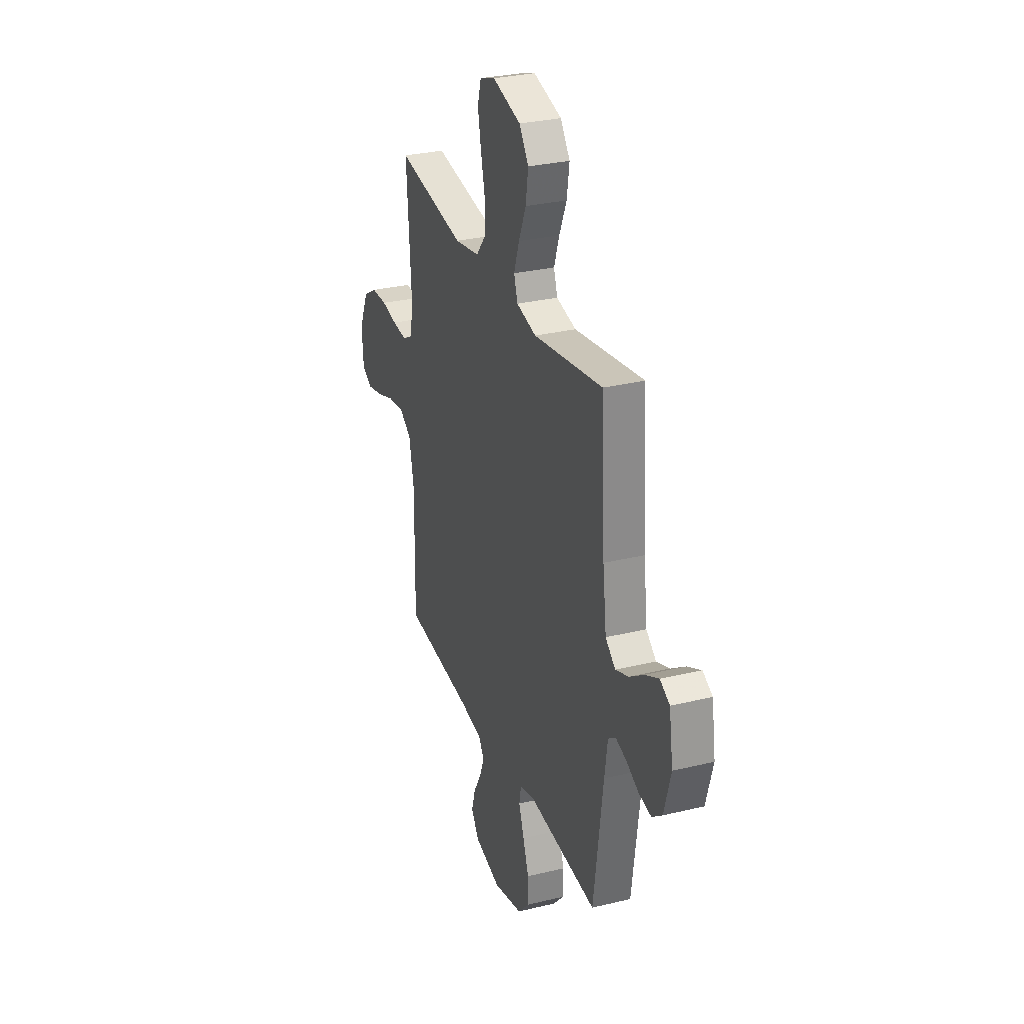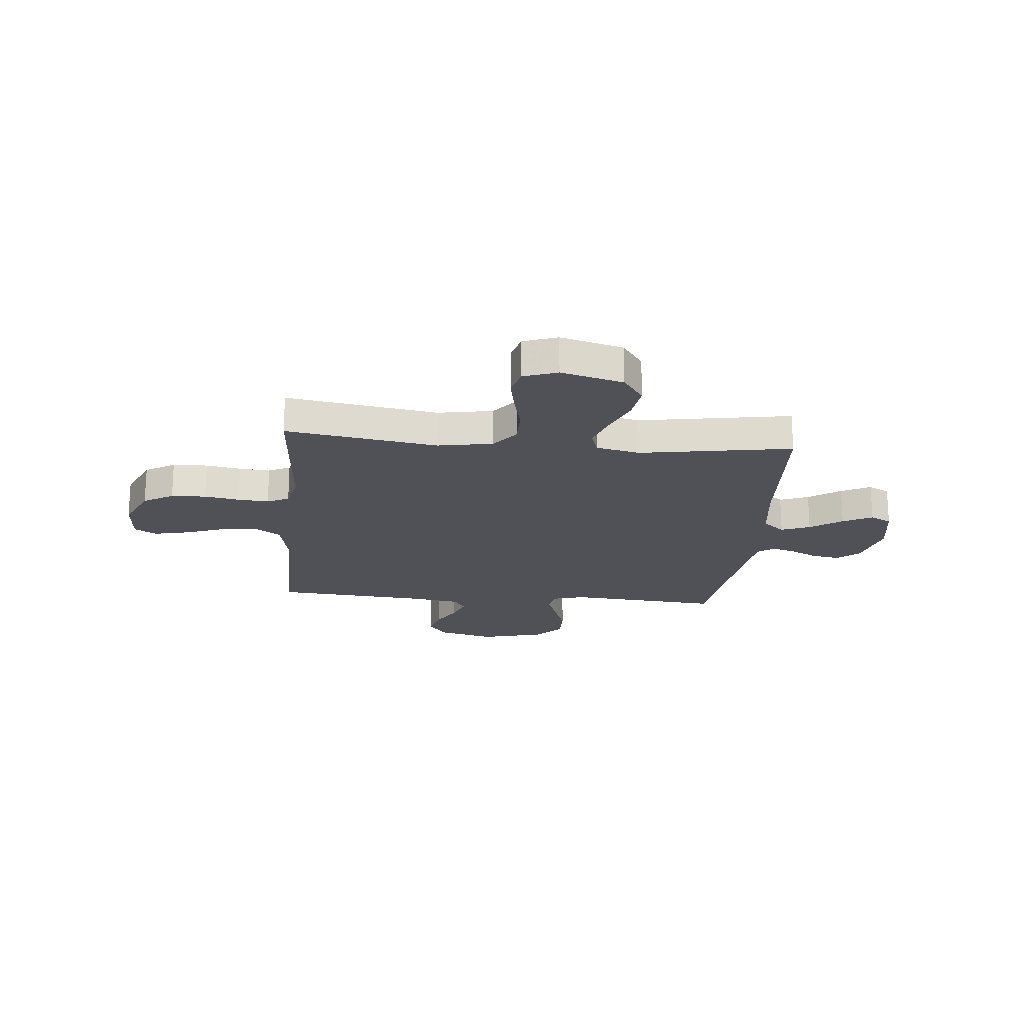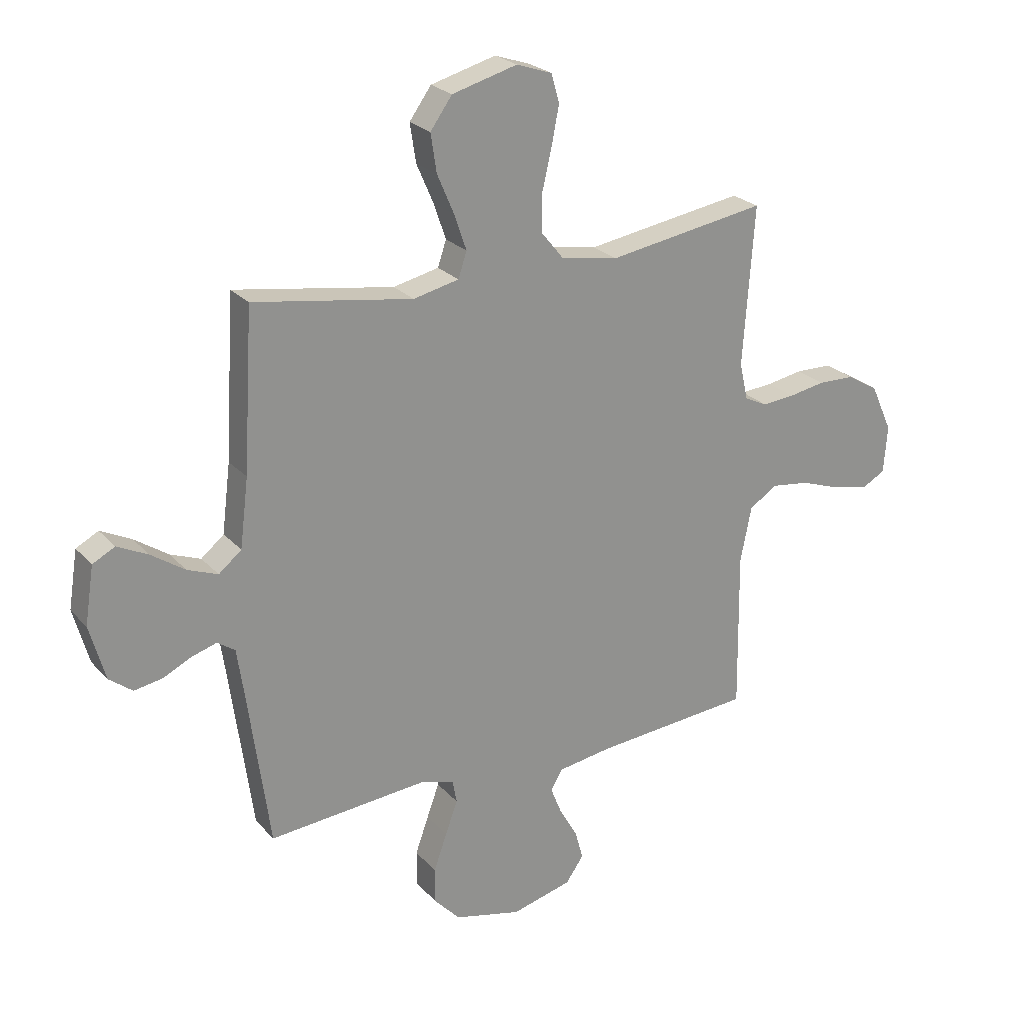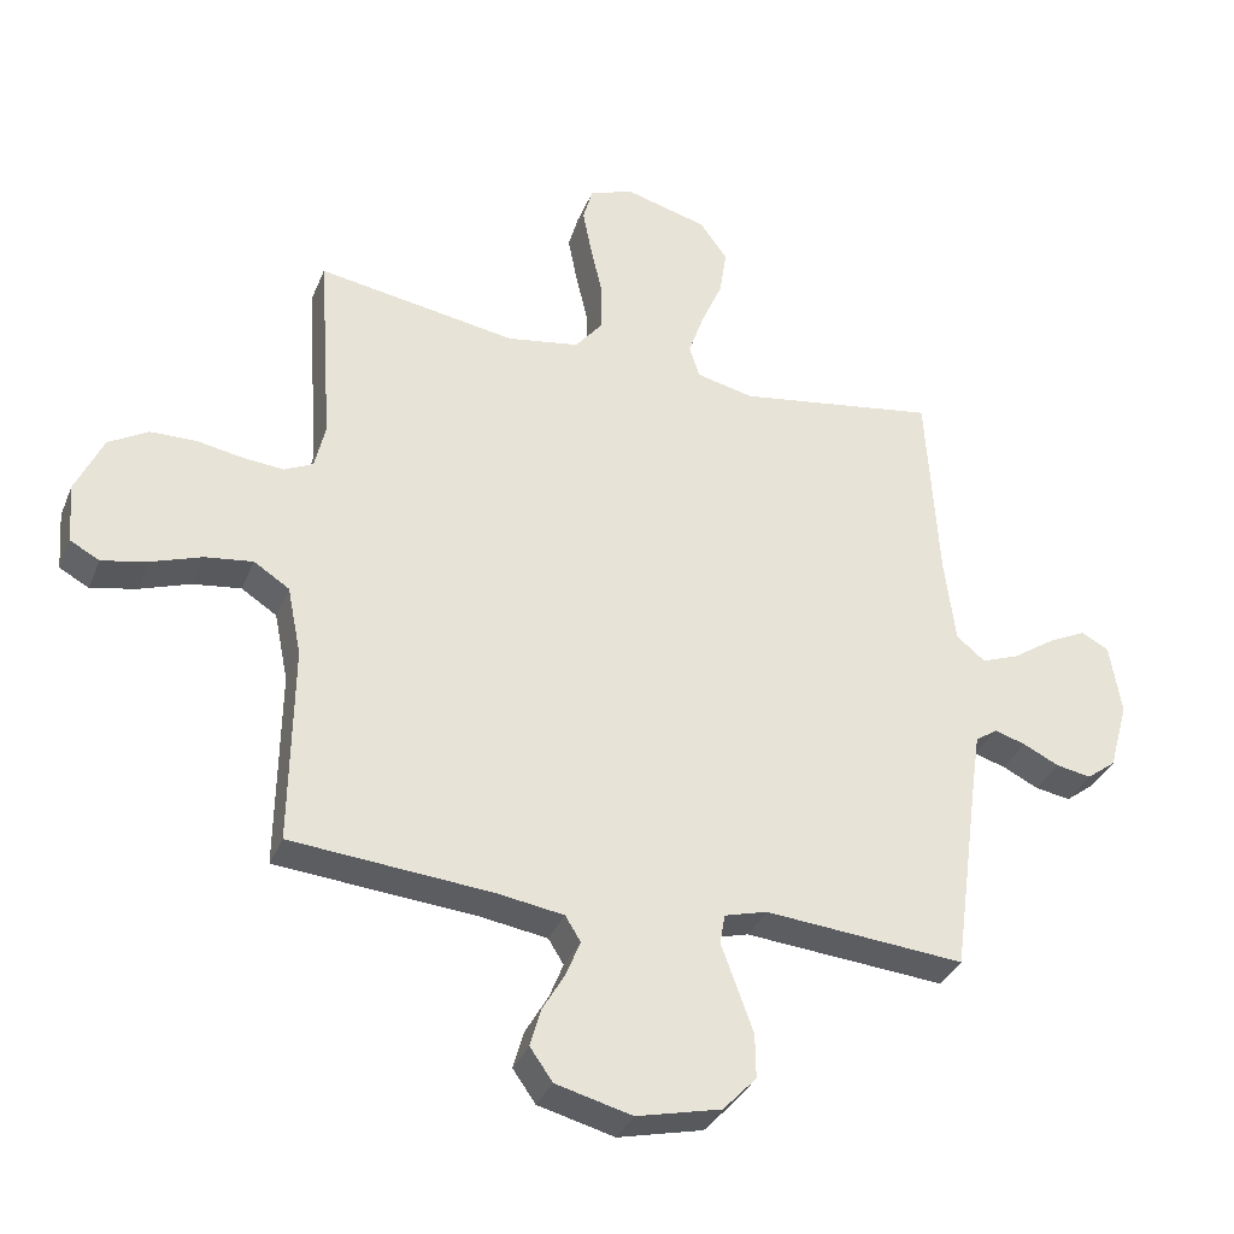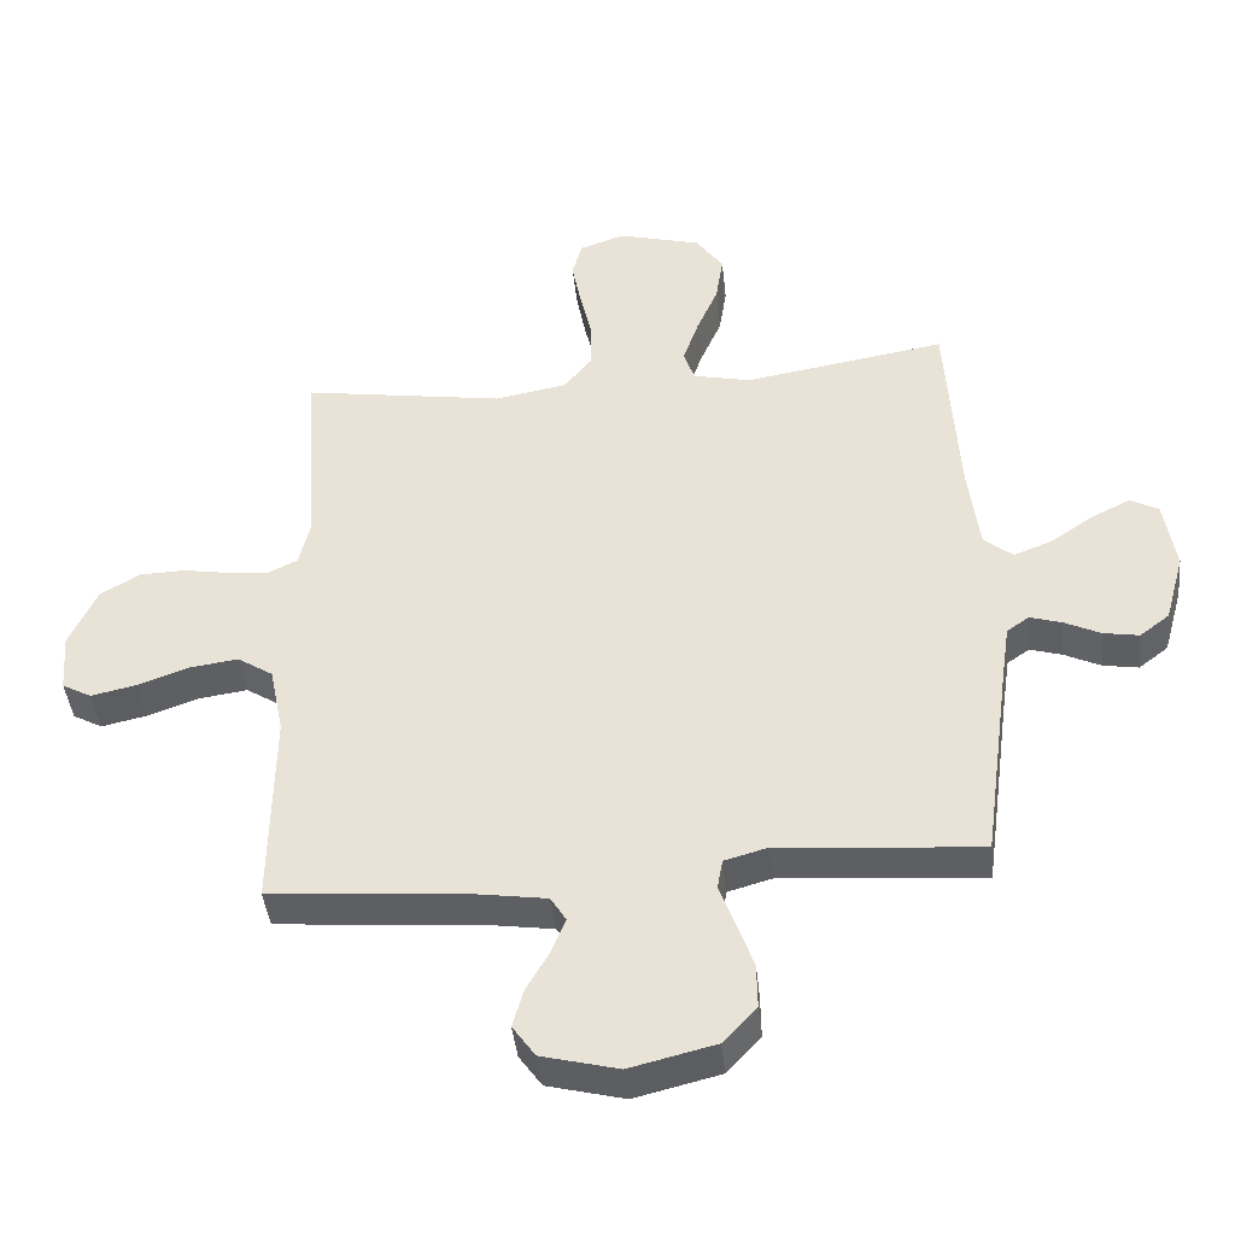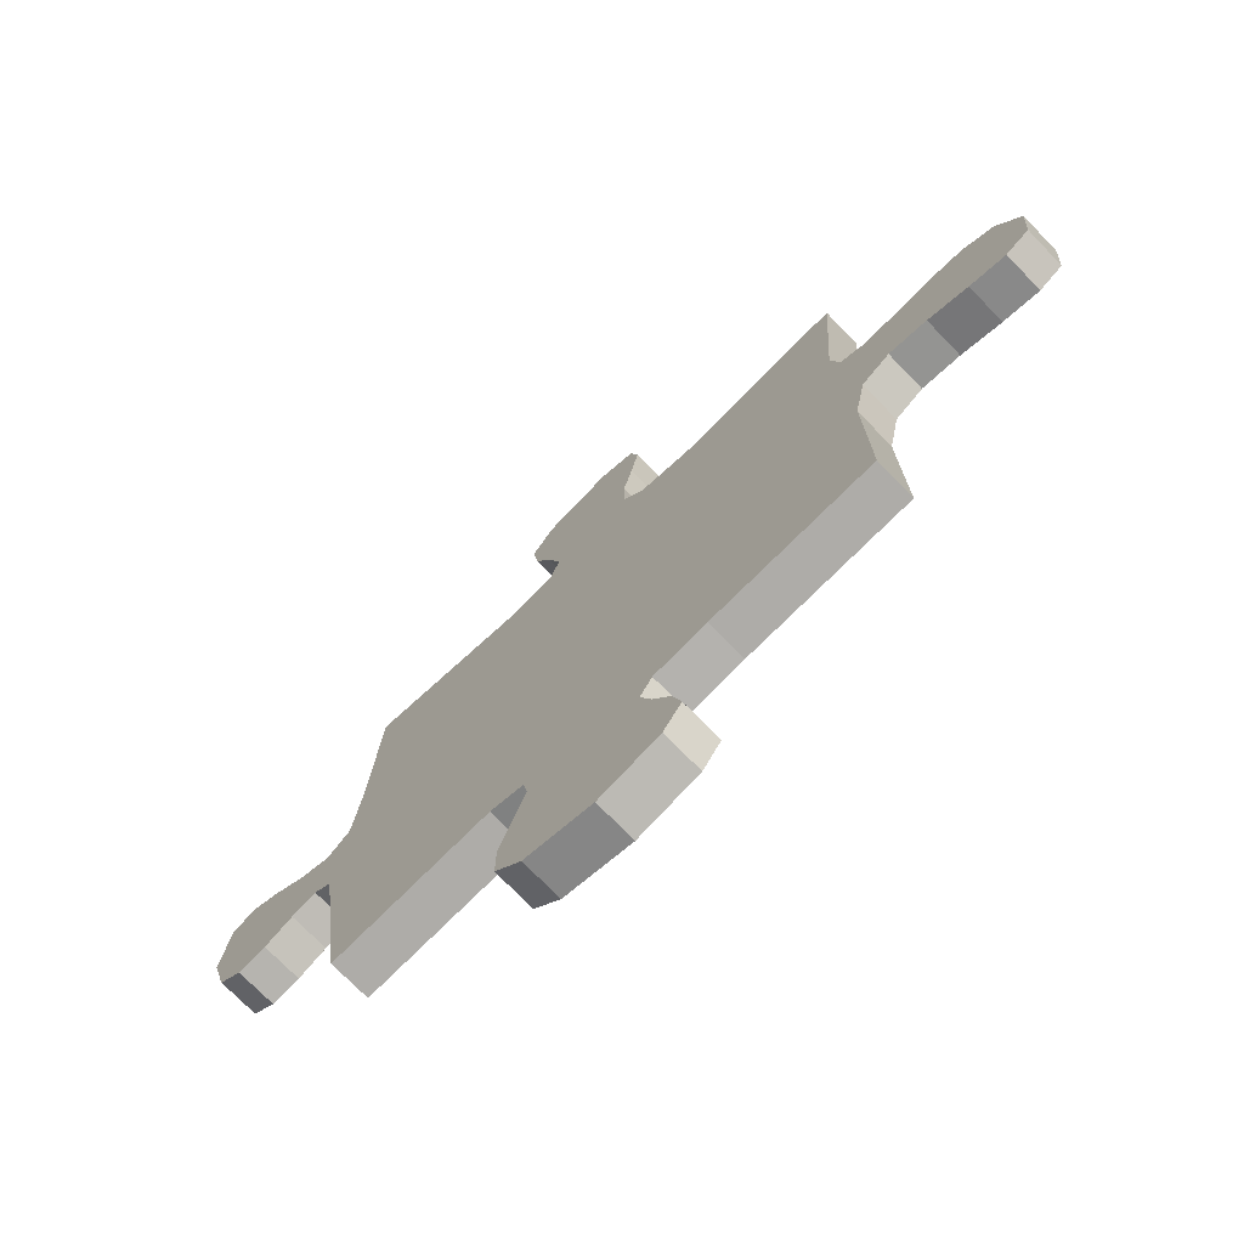
<metadata>
{"format":"obj","ext":"obj","renderer":"f3d","projection":"perspective","resolution":1024,"background":"white","views":[{"elev":29.8,"azim":70.5,"up":"+Z"},{"elev":-20.4,"azim":-5.2,"up":"+Y"},{"elev":24.3,"azim":149.1,"up":"+Z"},{"elev":-34.6,"azim":-20.3,"up":"+Z"},{"elev":-42.3,"azim":6.0,"up":"+Z"},{"elev":-73.4,"azim":-135.9,"up":"+Z"}]}
</metadata>
<code>
v 0.5 0.07 -0.5
v 0.2 0.07 -0.476
v 0.136 0.07 -0.494
v 0.128 0.07 -0.538
v 0.151 0.07 -0.601
v 0.176 0.07 -0.671
v 0.177 0.07 -0.737
v 0.127 0.07 -0.791
v 0 0.07 -0.822
v -0.114 0.07 -0.793
v -0.148 0.07 -0.745
v -0.132 0.07 -0.688
v -0.098 0.07 -0.629
v -0.077 0.07 -0.576
v -0.1 0.07 -0.539
v -0.2 0.07 -0.524
v -0.5 0.07 -0.5
v -0.496 0.07 -0.2
v -0.517 0.07 -0.096
v -0.57 0.07 -0.062
v -0.642 0.07 -0.072
v -0.718 0.07 -0.099
v -0.786 0.07 -0.114
v -0.83 0.07 -0.09
v -0.837 0.07 0
v -0.796 0.07 0.09
v -0.737 0.07 0.125
v -0.668 0.07 0.127
v -0.599 0.07 0.115
v -0.538 0.07 0.11
v -0.495 0.07 0.131
v -0.479 0.07 0.2
v -0.5 0.07 0.5
v -0.2 0.07 0.453
v -0.092 0.07 0.472
v -0.05 0.07 0.524
v -0.05 0.07 0.595
v -0.068 0.07 0.672
v -0.082 0.07 0.744
v -0.067 0.07 0.798
v 0 0.07 0.821
v 0.123 0.07 0.788
v 0.164 0.07 0.731
v 0.153 0.07 0.659
v 0.121 0.07 0.585
v 0.098 0.07 0.518
v 0.114 0.07 0.47
v 0.2 0.07 0.451
v 0.5 0.07 0.5
v 0.518 0.07 0.2
v 0.534 0.07 0.071
v 0.577 0.07 0.036
v 0.634 0.07 0.058
v 0.697 0.07 0.101
v 0.755 0.07 0.13
v 0.797 0.07 0.108
v 0.814 0.07 0
v 0.785 0.07 -0.104
v 0.741 0.07 -0.138
v 0.688 0.07 -0.129
v 0.634 0.07 -0.103
v 0.587 0.07 -0.089
v 0.554 0.07 -0.112
v 0.541 0.07 -0.2
v 0.5 0 -0.5
v 0.2 0 -0.476
v 0.136 0 -0.494
v 0.128 0 -0.538
v 0.151 0 -0.601
v 0.176 0 -0.671
v 0.177 0 -0.737
v 0.127 0 -0.791
v 0 0 -0.822
v -0.114 0 -0.793
v -0.148 0 -0.745
v -0.132 0 -0.688
v -0.098 0 -0.629
v -0.077 0 -0.576
v -0.1 0 -0.539
v -0.2 0 -0.524
v -0.5 0 -0.5
v -0.496 0 -0.2
v -0.517 0 -0.096
v -0.57 0 -0.062
v -0.642 0 -0.072
v -0.718 0 -0.099
v -0.786 0 -0.114
v -0.83 0 -0.09
v -0.837 0 0
v -0.796 0 0.09
v -0.737 0 0.125
v -0.668 0 0.127
v -0.599 0 0.115
v -0.538 0 0.11
v -0.495 0 0.131
v -0.479 0 0.2
v -0.5 0 0.5
v -0.2 0 0.453
v -0.092 0 0.472
v -0.05 0 0.524
v -0.05 0 0.595
v -0.068 0 0.672
v -0.082 0 0.744
v -0.067 0 0.798
v 0 0 0.821
v 0.123 0 0.788
v 0.164 0 0.731
v 0.153 0 0.659
v 0.121 0 0.585
v 0.098 0 0.518
v 0.114 0 0.47
v 0.2 0 0.451
v 0.5 0 0.5
v 0.518 0 0.2
v 0.534 0 0.071
v 0.577 0 0.036
v 0.634 0 0.058
v 0.697 0 0.101
v 0.755 0 0.13
v 0.797 0 0.108
v 0.814 0 0
v 0.785 0 -0.104
v 0.741 0 -0.138
v 0.688 0 -0.129
v 0.634 0 -0.103
v 0.587 0 -0.089
v 0.554 0 -0.112
v 0.541 0 -0.2
f 58 59 60 61
f 58 61 62
f 57 58 62
f 56 57 62
f 53 54 55 56
f 52 53 56 62
f 51 52 62 63
f 48 49 50
f 47 48 50 51
f 42 43 44 45
f 42 45 46
f 41 42 46
f 40 41 46
f 37 38 39 40
f 37 40 46 47
f 32 33 34
f 31 32 34 35
f 26 27 28 29
f 26 29 30
f 25 26 30
f 24 25 30
f 21 22 23 24
f 20 21 24 30
f 19 20 30 31
f 16 17 18
f 15 16 18 19
f 10 11 12 13
f 10 13 14
f 9 10 14
f 8 9 14
f 7 8 14 15
f 4 5 6 7
f 64 1 2
f 64 2 3
f 63 64 3
f 51 63 3
f 36 37 47 51
f 35 36 51 3
f 31 35 3 4
f 15 19 31
f 4 7 15 31
f 125 124 123 122
f 126 125 122
f 126 122 121
f 126 121 120
f 120 119 118 117
f 126 120 117 116
f 127 126 116 115
f 114 113 112
f 115 114 112 111
f 109 108 107 106
f 110 109 106
f 110 106 105
f 110 105 104
f 104 103 102 101
f 111 110 104 101
f 98 97 96
f 99 98 96 95
f 93 92 91 90
f 94 93 90
f 94 90 89
f 94 89 88
f 88 87 86 85
f 94 88 85 84
f 95 94 84 83
f 82 81 80
f 83 82 80 79
f 77 76 75 74
f 78 77 74
f 78 74 73
f 78 73 72
f 79 78 72 71
f 71 70 69 68
f 66 65 128
f 67 66 128
f 67 128 127
f 67 127 115
f 115 111 101 100
f 67 115 100 99
f 68 67 99 95
f 95 83 79
f 95 79 71 68
f 1 65 66 2
f 2 66 67 3
f 3 67 68 4
f 4 68 69 5
f 5 69 70 6
f 6 70 71 7
f 7 71 72 8
f 8 72 73 9
f 9 73 74 10
f 10 74 75 11
f 11 75 76 12
f 12 76 77 13
f 13 77 78 14
f 14 78 79 15
f 15 79 80 16
f 16 80 81 17
f 17 81 82 18
f 18 82 83 19
f 19 83 84 20
f 20 84 85 21
f 21 85 86 22
f 22 86 87 23
f 23 87 88 24
f 24 88 89 25
f 25 89 90 26
f 26 90 91 27
f 27 91 92 28
f 28 92 93 29
f 29 93 94 30
f 30 94 95 31
f 31 95 96 32
f 32 96 97 33
f 33 97 98 34
f 34 98 99 35
f 35 99 100 36
f 36 100 101 37
f 37 101 102 38
f 38 102 103 39
f 39 103 104 40
f 40 104 105 41
f 41 105 106 42
f 42 106 107 43
f 43 107 108 44
f 44 108 109 45
f 45 109 110 46
f 46 110 111 47
f 47 111 112 48
f 48 112 113 49
f 49 113 114 50
f 50 114 115 51
f 51 115 116 52
f 52 116 117 53
f 53 117 118 54
f 54 118 119 55
f 55 119 120 56
f 56 120 121 57
f 57 121 122 58
f 58 122 123 59
f 59 123 124 60
f 60 124 125 61
f 61 125 126 62
f 62 126 127 63
f 63 127 128 64
f 64 128 65 1

</code>
